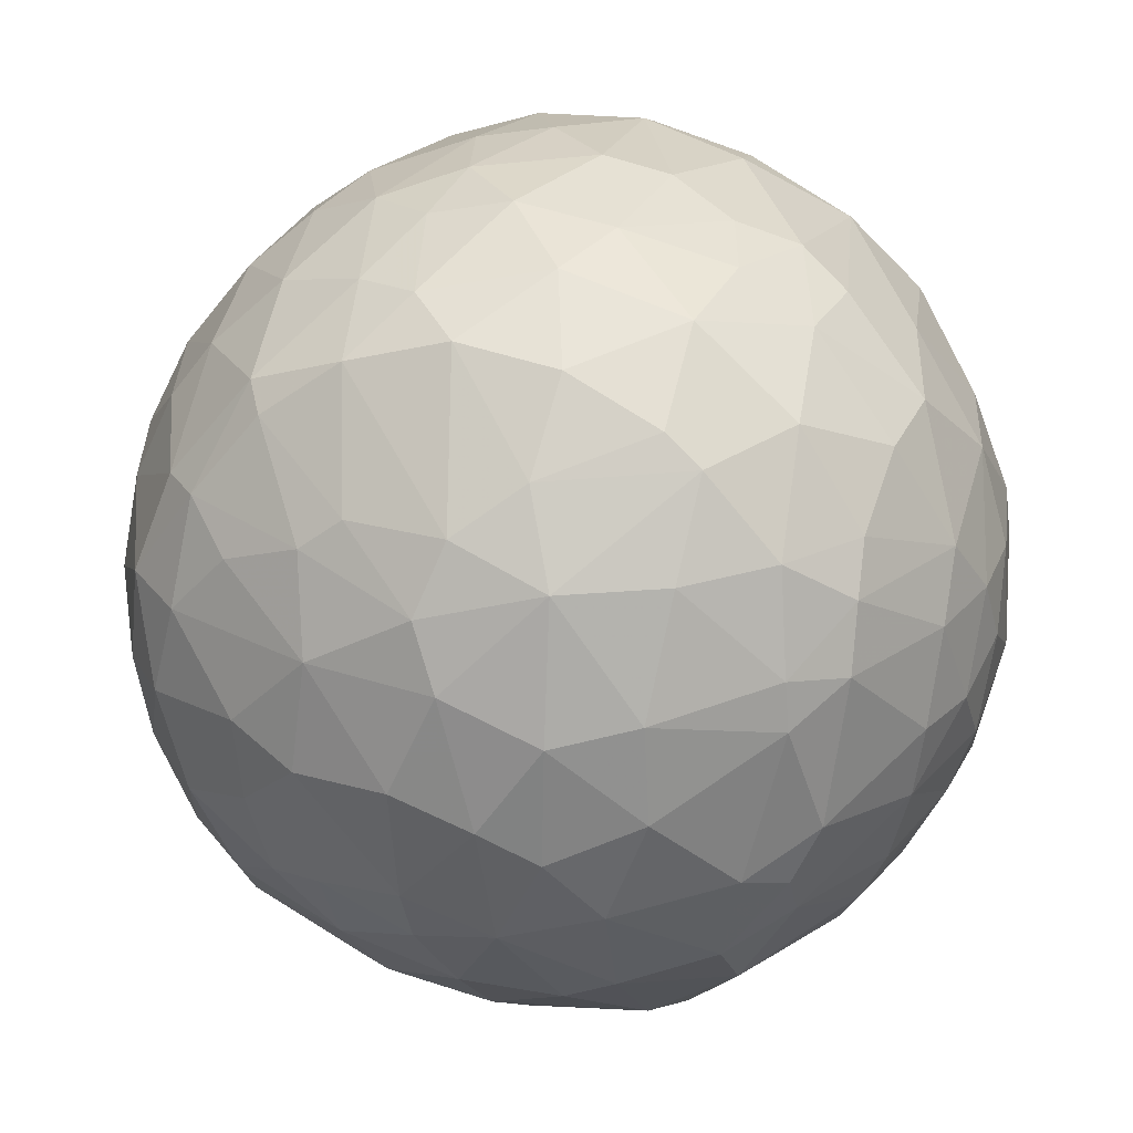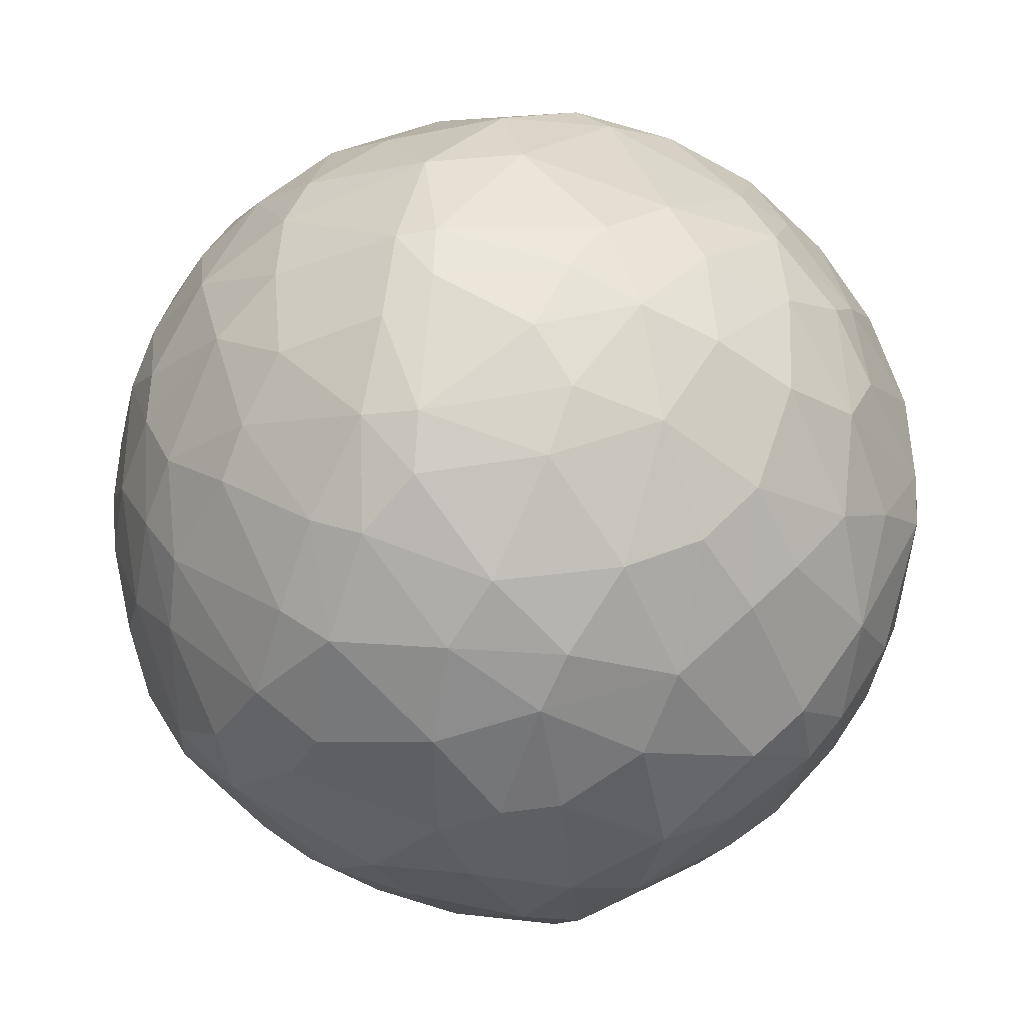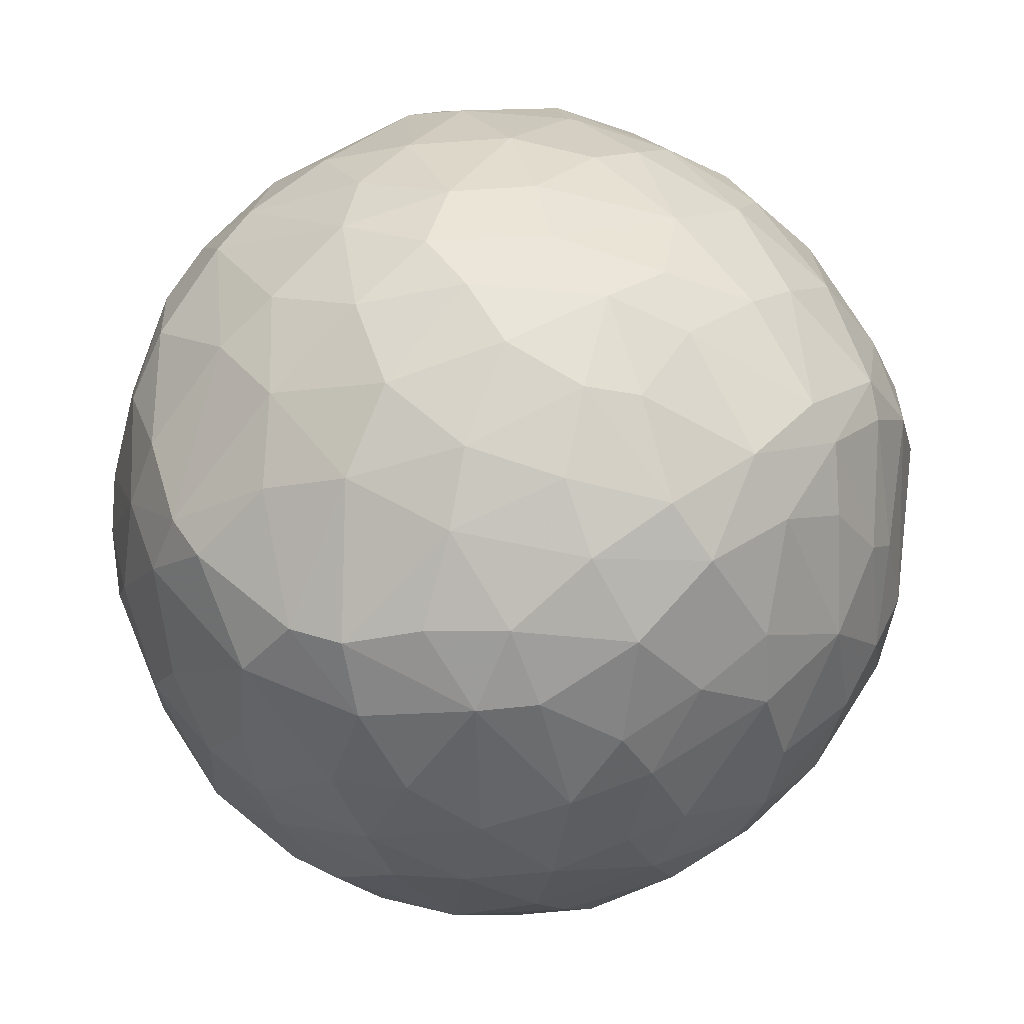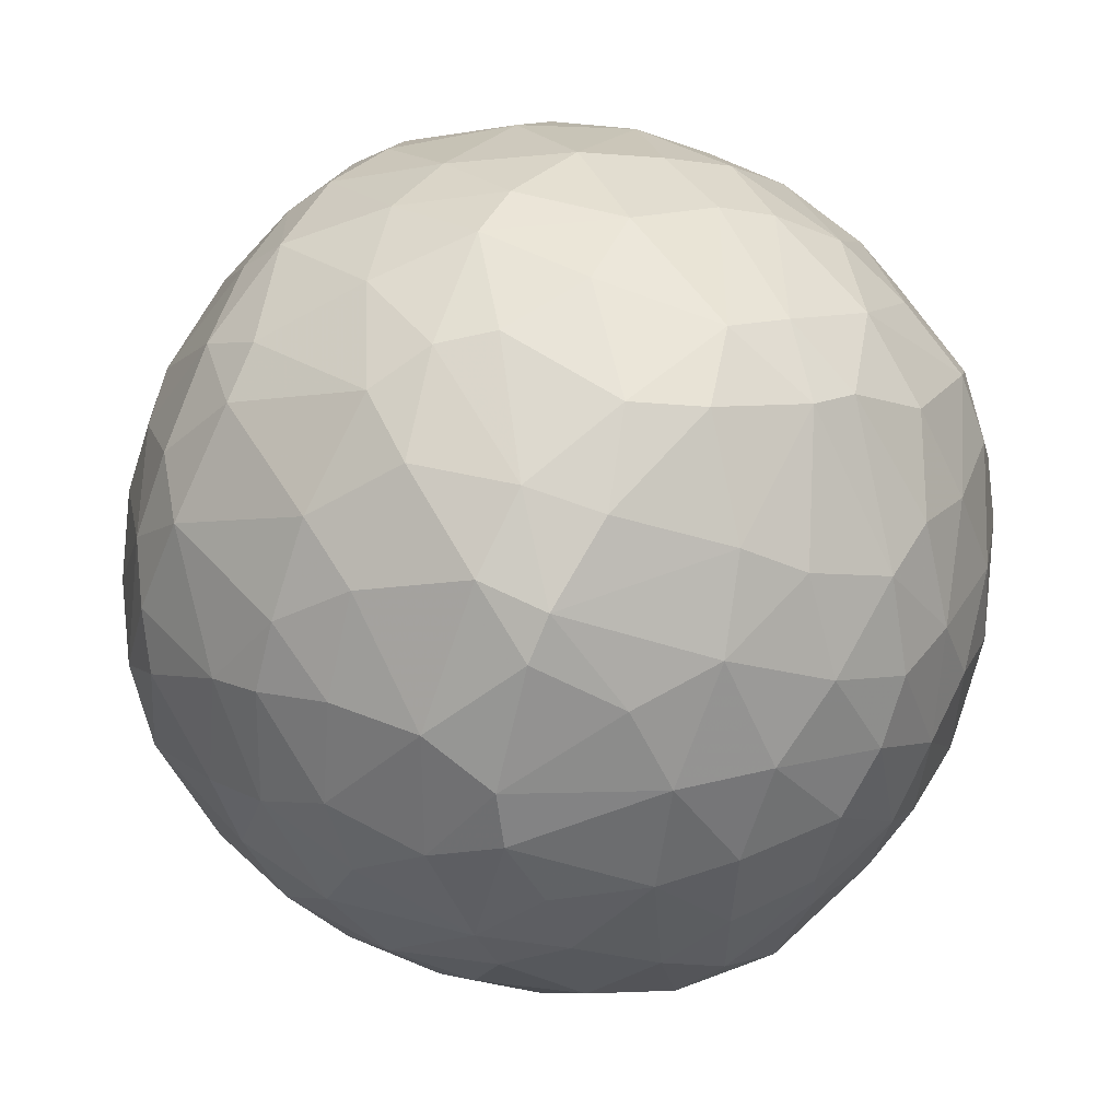
<metadata>
{"format":"obj","ext":"obj","renderer":"f3d","projection":"perspective","resolution":1024,"background":"white","views":[{"elev":79.2,"azim":54.1,"up":"+Z"},{"elev":34.8,"azim":170.3,"up":"+Y"},{"elev":-73.7,"azim":-100.7,"up":"+Y"},{"elev":-34.8,"azim":-176.2,"up":"+Y"}]}
</metadata>
<code>
o convex_0
v 0.02665 -0.04706 0.03458
v -0.04677 -0.04706 0.03429
v -0.04677 -0.04706 0.03517
v -0.01094 -0.08525 0.03577
v -0.008285 -0.04086 0.07247
v -0.008285 -0.02368 0.008529
v -0.009471 -0.06482 0.002612
v -0.01065 -0.01184 0.04434
v -0.01124 -0.07133 0.06417
v 0.01894 -0.06955 0.04375
v 0.01332 -0.03937 0.06447
v -0.0364 -0.03848 0.05973
v -0.0364 -0.0293 0.0186
v -0.0367 -0.07311 0.03901
v 0.01835 -0.05889 0.01386
v 0.01629 -0.02309 0.02985
v -0.03107 -0.05593 0.00587
v 0.01007 -0.03789 0.00587
v -0.03137 -0.06215 0.06358
v -0.03403 -0.02309 0.05085
v -0.00651 -0.08139 0.0183
v -0.000883 -0.02101 0.05944
v -0.01775 -0.04115 0.000845
v -0.03196 -0.07222 0.01889
v -0.01628 -0.01332 0.026
v 0.006217 -0.06837 0.06181
v -0.01864 -0.08168 0.05085
v 0.01629 -0.02516 0.04819
v 0.001187 -0.01302 0.02689
v 0.0225 -0.0509 0.05471
v 0.008589 -0.07962 0.03694
v -0.02012 -0.02516 0.06299
v -0.04292 -0.05445 0.02067
v -0.02308 -0.04913 0.07099
v -0.04292 -0.05594 0.04997
v -0.04499 -0.03493 0.04108
v -0.03285 -0.01954 0.03281
v -0.003549 -0.05445 0.07158
v 0.01184 -0.07192 0.01801
v 0.02161 -0.03848 0.02008
v 0.02487 -0.06097 0.03044
v 0.000892 -0.07992 0.04997
v 0.002071 -0.05594 0.002021
v 0.005922 -0.02191 0.01416
v -0.02575 -0.02901 0.008828
v -0.02427 -0.08139 0.02956
v -0.04381 -0.04262 0.02008
v 0.006814 -0.01599 0.04286
v -0.01124 -0.07311 0.007053
v 0.02369 -0.03493 0.04257
v -0.04292 -0.06363 0.03192
v -0.03048 -0.07104 0.05767
v -0.03581 -0.04469 0.009128
v 0.01332 -0.05771 0.0627
v -0.006215 -0.04262 -5.4e-05
v -0.01805 -0.01391 0.04848
v -0.02397 -0.01983 0.01713
v 0.003551 -0.06925 0.008836
v -0.003549 -0.03197 0.06921
v -0.01716 -0.05889 0.000845
v 0.02369 -0.05801 0.04997
v -0.02397 -0.03345 0.06684
v -0.02367 -0.0737 0.01327
v 0.01273 -0.07577 0.02778
v 0.01954 -0.05239 0.01327
v -0.01745 -0.06305 0.06832
v 0.01273 -0.07133 0.05292
v 0.009473 -0.02576 0.05826
v -0.008587 -0.01657 0.01682
v 0.01925 -0.03552 0.055
v -0.000588 -0.08258 0.02511
v -0.03995 -0.02694 0.03192
v -0.03906 -0.04559 0.05826
v 0.004147 -0.03937 0.06981
v -0.02279 -0.08169 0.04671
v 0.0228 -0.03197 0.03192
v 0.01717 -0.03019 0.0189
v -0.00296 -0.03197 0.003803
v -0.04233 -0.06334 0.04404
v -0.005921 -0.07666 0.05856
v -0.0367 -0.06452 0.01653
v -0.00503 -0.08465 0.0393
v -0.02515 -0.06719 0.008237
v 0.01362 -0.05238 0.007353
v -0.01094 -0.02101 0.06092
v 0.02517 -0.04677 0.0257
v -0.03551 -0.07311 0.02748
v -0.02249 -0.0142 0.03014
v -0.04558 -0.037 0.03133
v -0.0142 -0.03375 0.0701
v -0.01361 -0.03168 0.003496
v -0.01953 -0.08021 0.02067
v -0.02486 -0.05149 0.001728
v -0.04381 -0.04351 0.04967
v -0.04054 -0.02901 0.04701
v -0.02841 -0.04883 0.06832
v 0.007697 -0.05416 0.06743
v -0.00296 -0.06512 0.06743
v -0.001185 -0.07813 0.01504
v -0.02693 -0.01746 0.04878
v 0.02576 -0.05742 0.04375
v 0.02221 -0.06126 0.02185
v 0.02517 -0.04233 0.04493
v 0.003853 -0.01776 0.05174
v -0.002665 -0.01154 0.03664
v -0.0216 -0.07162 0.06181
v 0.01687 -0.02309 0.03931
v -0.02693 -0.07754 0.05292
v -0.03729 -0.06719 0.05145
v -0.02456 -0.0376 0.004095
v -0.01153 -0.08406 0.04612
v -0.03966 -0.0509 0.01357
v -0.03107 -0.0296 0.06003
v -0.03196 -0.02102 0.02452
v -0.01124 -0.058 0.07128
v -0.00799 -0.05268 -0.000353
v -0.01805 -0.0228 0.01061
v 0.01747 -0.07192 0.03074
v 0.002372 -0.04588 0.001429
v 0.007108 -0.06363 0.007053
v -0.03019 -0.07873 0.03813
v 0.01095 -0.01806 0.03103
v 0.005628 -0.03256 0.06625
v 0.006814 -0.0293 0.008237
v -0.04588 -0.05357 0.04049
v 0.01599 -0.04499 0.009128
v 0.01391 -0.04559 0.06477
v 0.01303 -0.07548 0.04404
v -0.03433 -0.03493 0.01179
v -0.009471 -0.08465 0.02896
v -0.01094 -0.01124 0.03606
v -0.03758 -0.05534 0.05914
v -0.01628 -0.04411 0.07247
v -0.02604 -0.01924 0.05322
v 0.02369 -0.06452 0.03723
v 0.01658 -0.06393 0.05589
v -0.00651 -0.01687 0.05471
v -0.005921 -0.07074 0.00587
v -0.04529 -0.05534 0.02925
v 0.01155 -0.02101 0.02334
v 0.001481 -0.02101 0.01268
v -0.02723 -0.05624 0.06832
v 0.005922 -0.07548 0.05412
v -0.02338 -0.03937 0.0695
v -0.04114 -0.06393 0.02481
v -0.002069 -0.01243 0.0263
v 0.02546 -0.03937 0.03281
v -0.04025 -0.02723 0.04375
v -0.0148 -0.04795 -0.000353
v -0.02338 -0.0586 0.00232
v -0.0219 -0.07695 0.05677
v 0.02073 -0.04677 0.05767
v 0.004737 -0.06097 0.06684
v -0.03995 -0.03552 0.05352
v -0.03966 -0.0299 0.02393
v 0.004442 -0.0808 0.04374
v -0.01775 -0.08405 0.04108
v 0.02042 -0.05416 0.05707
v -0.03019 -0.02457 0.01623
v -0.03078 -0.03818 0.06477
v 0.01362 -0.037 0.00942
v 0.007108 -0.07843 0.02393
v -0.04558 -0.04588 0.02482
v -0.000588 -0.0142 0.04641
v -0.01568 -0.06689 0.003796
v -0.009471 -0.02575 0.06536
v -0.02723 -0.07754 0.02245
v -0.03107 -0.01835 0.03842
v -0.02042 -0.01391 0.04523
v -0.01775 -0.01657 0.01859
v -0.003549 -0.08465 0.03429
v 1e-06 -0.07192 0.06181
v 0.01569 -0.07429 0.03664
v 0.01095 -0.02013 0.04789
v -0.02456 -0.01628 0.02482
v -0.04588 -0.04825 0.04346
v -0.03492 -0.07311 0.04612
v -0.000883 -0.06215 0.002912
v 0.02191 -0.06482 0.026
v 0.0225 -0.05624 0.01919
v 0.000892 -0.0373 0.002612
v 0.01391 -0.03019 0.05796
v 0.003256 -0.01657 0.02038
v 0.01007 -0.06896 0.01298
v 0.02132 -0.03049 0.04434
v -0.03255 -0.0512 0.06506
v -0.03019 -0.06718 0.01179
v 0.02132 -0.03197 0.02541
v -0.009471 -0.07577 0.009712
v 0.01155 -0.04795 0.005578
v -0.03789 -0.06244 0.055
v 0.001187 -0.04677 0.07099
v -0.02841 -0.06334 0.06477
v 0.0225 -0.03878 0.05086
v 0.001187 -0.02605 0.06358
v 0.0225 -0.04499 0.01919
v -0.03226 -0.07695 0.03133
v -0.02959 -0.04913 0.004095
v -0.01597 -0.02161 0.06092
v -0.01775 -0.08346 0.02955
v -0.006805 -0.08346 0.02274
v -0.01213 -0.07813 0.05707
v 0.02073 -0.0657 0.04671
v 0.009473 -0.01687 0.03813
v -0.008285 -0.06334 0.06921
v -0.04677 -0.04115 0.0334
v -0.008587 -0.03789 0.000837
v -0.01094 -0.0509 0.07247
v 0.02605 -0.05268 0.03014
v 0.005628 -0.0808 0.03014
v -0.0367 -0.03019 0.05441
v -0.04292 -0.04943 0.05204
v -0.02634 -0.02635 0.06092
v 0.01066 -0.0296 0.0112
v -0.02042 -0.03108 0.005278
v -0.03433 -0.02191 0.04759
v 0.002372 -0.02486 0.00942
v 0.01569 -0.06926 0.02008
v -0.007401 -0.08081 0.05234
v -0.03433 -0.05357 0.007944
v -0.03995 -0.06896 0.0337
v 0.02369 -0.03818 0.02541
v 0.0151 -0.02605 0.02067
v -0.02338 -0.08228 0.03783
v -0.03966 -0.05919 0.01712
v -0.00444 -0.04025 0.07216
v -0.029 -0.03611 0.007053
v 0.01095 -0.04381 0.06684
v 0.009178 -0.03582 0.06625
v -0.002363 -0.08229 0.04671
v -0.01657 -0.07725 0.01416
v -0.01094 -0.01983 0.01238
v -0.0444 -0.03966 0.02334
v -0.04381 -0.03197 0.03813
v 0.02428 -0.0512 0.05056
v 0.02635 -0.04529 0.0402
v -0.03758 -0.06896 0.02363
v 0.01095 -0.0657 0.06033
v -0.04529 -0.05742 0.03664
v -0.02752 -0.07073 0.06032
v -0.03937 -0.03818 0.01594
v -0.03729 -0.02457 0.02807
v -0.01805 -0.06689 0.06625
v -0.00296 -0.05326 0.000246
v -0.01242 -0.0142 0.02185
v -0.03019 -0.07813 0.04286
v -0.001185 -0.0142 0.02215
v -0.01628 -0.02783 0.06625
v 0.01894 -0.03079 0.05115
v 0.01303 -0.02456 0.05292
v 0.005922 -0.07458 0.01564
v 0.02191 -0.0299 0.03606
v -0.03877 -0.06956 0.04345
v -0.03433 -0.04381 0.06299
v -0.03581 -0.0222 0.0396
v 0.008589 -0.07636 0.04967
f 156 128 256
f 49 63 83
f 65 15 84
f 6 78 91
f 71 21 99
f 22 68 104
f 75 27 108
f 23 93 110
f 4 82 111
f 33 47 112
f 47 53 112
f 7 60 116
f 45 57 117
f 6 91 117
f 43 84 120
f 84 15 120
f 107 16 122
f 59 74 123
f 3 2 125
f 79 35 125
f 65 84 126
f 97 54 127
f 10 67 128
f 25 88 131
f 8 105 131
f 5 90 133
f 100 20 134
f 56 100 134
f 41 101 135
f 8 56 137
f 85 22 137
f 56 85 137
f 22 104 137
f 49 7 138
f 58 99 138
f 29 122 140
f 122 16 140
f 34 96 142
f 115 34 142
f 66 115 142
f 67 26 143
f 80 42 143
f 90 62 144
f 96 34 144
f 34 133 144
f 133 90 144
f 139 33 145
f 51 139 145
f 105 29 146
f 25 131 146
f 131 105 146
f 76 50 147
f 1 86 147
f 36 95 148
f 23 55 149
f 93 23 149
f 60 93 149
f 55 116 149
f 116 60 149
f 83 17 150
f 17 93 150
f 93 60 150
f 9 106 151
f 108 27 151
f 70 11 152
f 11 127 152
f 97 38 153
f 54 97 153
f 38 98 153
f 98 26 153
f 73 12 154
f 36 94 154
f 94 73 154
f 95 36 154
f 89 72 155
f 31 128 156
f 27 75 157
f 4 111 157
f 111 27 157
f 61 30 158
f 127 54 158
f 54 136 158
f 136 61 158
f 30 152 158
f 152 127 158
f 57 45 159
f 13 114 159
f 114 57 159
f 129 13 159
f 45 129 159
f 113 12 160
f 62 113 160
f 144 62 160
f 96 144 160
f 77 40 161
f 40 126 161
f 126 18 161
f 39 64 162
f 71 99 162
f 47 33 163
f 139 2 163
f 33 139 163
f 104 48 164
f 105 8 164
f 48 105 164
f 8 137 164
f 137 104 164
f 7 49 165
f 60 7 165
f 49 83 165
f 150 60 165
f 83 150 165
f 22 85 166
f 90 59 166
f 24 63 167
f 87 24 167
f 92 46 167
f 63 92 167
f 88 37 168
f 56 8 169
f 100 56 169
f 8 131 169
f 131 88 169
f 88 168 169
f 168 100 169
f 117 57 170
f 82 4 171
f 4 130 171
f 156 82 171
f 31 156 171
f 9 80 172
f 98 9 172
f 26 98 172
f 143 26 172
f 80 143 172
f 31 64 173
f 64 118 173
f 128 31 173
f 10 128 173
f 135 10 173
f 118 135 173
f 48 104 174
f 28 107 174
f 88 25 175
f 37 88 175
f 57 114 175
f 114 37 175
f 25 170 175
f 170 57 175
f 94 36 176
f 3 125 176
f 125 35 176
f 108 52 177
f 52 109 177
f 43 120 178
f 120 58 178
f 138 7 178
f 58 138 178
f 102 41 179
f 41 135 179
f 135 118 179
f 15 65 180
f 102 15 180
f 41 102 180
f 18 119 181
f 119 55 181
f 124 18 181
f 78 124 181
f 11 70 182
f 29 140 183
f 140 44 183
f 44 141 183
f 120 15 184
f 58 120 184
f 107 28 185
f 73 132 186
f 132 19 186
f 19 142 186
f 142 96 186
f 63 24 187
f 81 17 187
f 24 81 187
f 17 83 187
f 83 63 187
f 16 76 188
f 40 77 188
f 99 21 189
f 49 138 189
f 138 99 189
f 84 43 190
f 119 18 190
f 43 119 190
f 18 126 190
f 126 84 190
f 52 19 191
f 35 79 191
f 109 52 191
f 79 109 191
f 132 35 191
f 19 132 191
f 38 97 192
f 142 19 193
f 66 142 193
f 103 50 194
f 70 152 194
f 50 185 194
f 68 22 195
f 59 123 195
f 123 68 195
f 22 166 195
f 166 59 195
f 126 40 196
f 65 126 196
f 180 65 196
f 86 180 196
f 14 87 197
f 46 121 197
f 121 14 197
f 167 46 197
f 87 167 197
f 93 17 198
f 110 93 198
f 85 56 199
f 56 134 199
f 134 32 199
f 166 85 199
f 46 92 200
f 130 4 200
f 4 157 200
f 21 71 201
f 92 21 201
f 71 171 201
f 171 130 201
f 200 92 201
f 130 200 201
f 80 9 202
f 9 151 202
f 151 27 202
f 67 10 203
f 101 61 203
f 10 135 203
f 135 101 203
f 61 136 203
f 136 67 203
f 29 105 204
f 105 48 204
f 122 29 204
f 107 122 204
f 48 174 204
f 174 107 204
f 9 98 205
f 98 38 205
f 38 115 205
f 115 66 205
f 2 3 206
f 36 89 206
f 163 2 206
f 3 176 206
f 176 36 206
f 55 23 207
f 23 91 207
f 91 78 207
f 181 55 207
f 78 181 207
f 34 115 208
f 115 38 208
f 5 133 208
f 133 34 208
f 86 1 209
f 1 101 209
f 101 41 209
f 41 180 209
f 180 86 209
f 64 31 210
f 162 64 210
f 71 162 210
f 31 171 210
f 171 71 210
f 20 95 211
f 113 20 211
f 12 113 211
f 154 12 211
f 95 154 211
f 73 94 212
f 35 132 212
f 132 73 212
f 176 35 212
f 94 176 212
f 62 32 213
f 20 113 213
f 113 62 213
f 32 134 213
f 134 20 213
f 124 44 214
f 18 124 214
f 77 161 214
f 161 18 214
f 91 23 215
f 110 45 215
f 23 110 215
f 45 117 215
f 117 91 215
f 95 20 216
f 20 100 216
f 148 95 216
f 100 168 216
f 78 6 217
f 44 124 217
f 124 78 217
f 141 44 217
f 6 141 217
f 64 39 218
f 15 102 218
f 118 64 218
f 102 179 218
f 179 118 218
f 184 15 218
f 39 184 218
f 42 80 219
f 27 111 219
f 80 202 219
f 202 27 219
f 17 81 220
f 112 53 220
f 198 17 220
f 53 198 220
f 79 51 221
f 87 14 221
f 51 145 221
f 76 147 222
f 147 86 222
f 188 76 222
f 40 188 222
f 196 40 222
f 86 196 222
f 44 140 223
f 140 16 223
f 16 188 223
f 188 77 223
f 214 44 223
f 77 214 223
f 121 46 224
f 75 121 224
f 157 75 224
f 46 200 224
f 200 157 224
f 33 112 225
f 145 33 225
f 81 145 225
f 220 81 225
f 112 220 225
f 74 59 226
f 90 5 226
f 59 90 226
f 38 192 226
f 192 74 226
f 5 208 226
f 208 38 226
f 45 110 227
f 129 45 227
f 53 129 227
f 198 53 227
f 110 198 227
f 127 11 228
f 97 127 228
f 74 192 228
f 192 97 228
f 68 123 229
f 123 74 229
f 182 68 229
f 11 182 229
f 228 11 229
f 74 228 229
f 111 82 230
f 156 42 230
f 82 156 230
f 42 219 230
f 219 111 230
f 63 49 231
f 21 92 231
f 92 63 231
f 49 189 231
f 189 21 231
f 6 117 232
f 69 141 232
f 141 6 232
f 170 69 232
f 117 170 232
f 155 13 233
f 89 155 233
f 47 163 233
f 206 89 233
f 163 206 233
f 89 36 234
f 72 89 234
f 36 148 234
f 148 72 234
f 30 61 235
f 61 101 235
f 152 30 235
f 103 194 235
f 194 152 235
f 101 1 236
f 50 103 236
f 147 50 236
f 1 147 236
f 235 101 236
f 103 235 236
f 81 24 237
f 24 87 237
f 145 81 237
f 87 221 237
f 221 145 237
f 26 67 238
f 136 54 238
f 67 136 238
f 153 26 238
f 54 153 238
f 51 79 239
f 125 2 239
f 79 125 239
f 2 139 239
f 139 51 239
f 19 52 240
f 52 108 240
f 151 106 240
f 108 151 240
f 193 19 240
f 53 47 241
f 13 129 241
f 129 53 241
f 233 13 241
f 47 233 241
f 72 37 242
f 114 13 242
f 37 114 242
f 13 155 242
f 155 72 242
f 106 9 243
f 66 193 243
f 9 205 243
f 205 66 243
f 240 106 243
f 193 240 243
f 7 116 244
f 116 55 244
f 55 119 244
f 119 43 244
f 178 7 244
f 43 178 244
f 25 146 245
f 170 25 245
f 69 170 245
f 75 108 246
f 121 75 246
f 14 121 246
f 177 14 246
f 108 177 246
f 141 69 247
f 146 29 247
f 29 183 247
f 183 141 247
f 245 146 247
f 69 245 247
f 32 62 248
f 62 90 248
f 90 166 248
f 199 32 248
f 166 199 248
f 182 70 249
f 185 28 249
f 70 194 249
f 194 185 249
f 104 68 250
f 28 174 250
f 174 104 250
f 68 182 250
f 249 28 250
f 182 249 250
f 99 58 251
f 39 162 251
f 162 99 251
f 184 39 251
f 58 184 251
f 76 16 252
f 50 76 252
f 16 107 252
f 185 50 252
f 107 185 252
f 109 79 253
f 14 177 253
f 177 109 253
f 79 221 253
f 221 14 253
f 12 73 254
f 160 12 254
f 96 160 254
f 73 186 254
f 186 96 254
f 37 72 255
f 72 148 255
f 168 37 255
f 148 216 255
f 216 168 255
f 128 67 256
f 67 143 256
f 143 42 256
f 42 156 256

</code>
